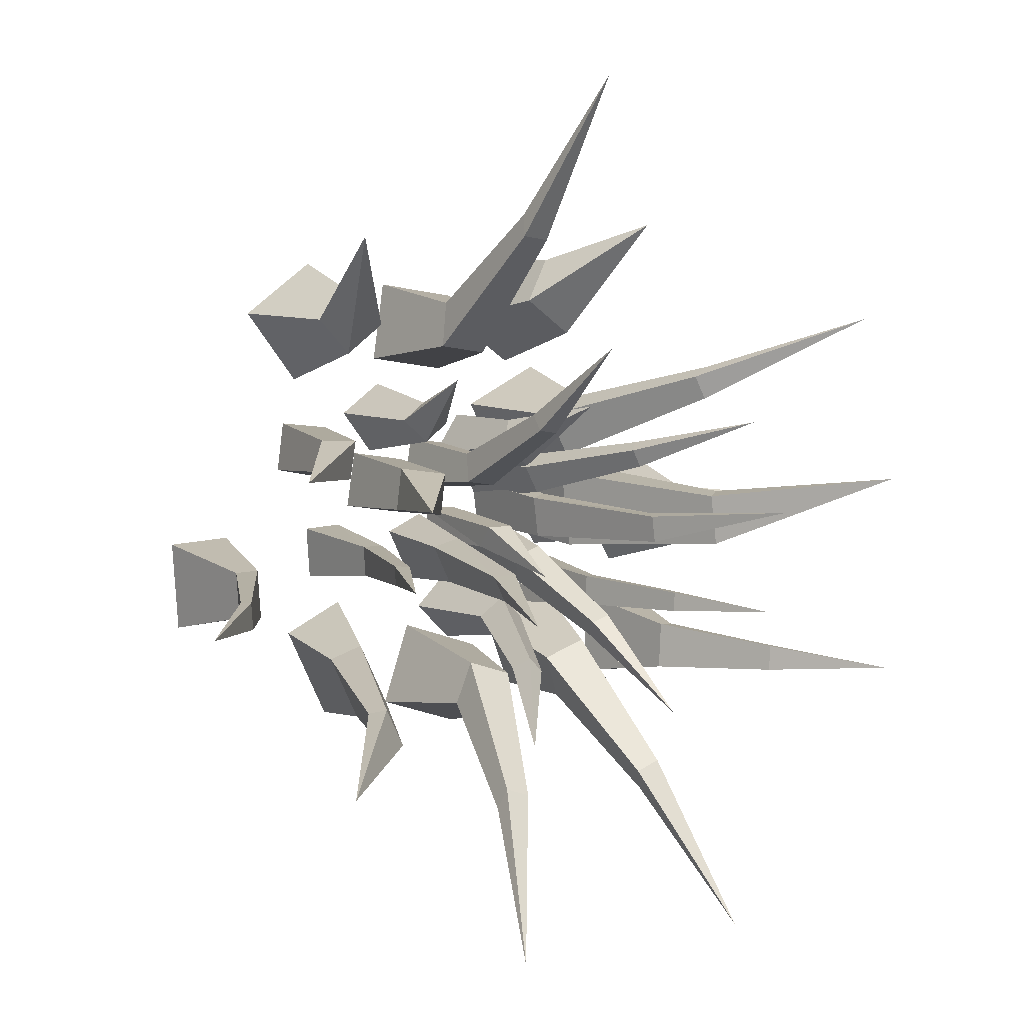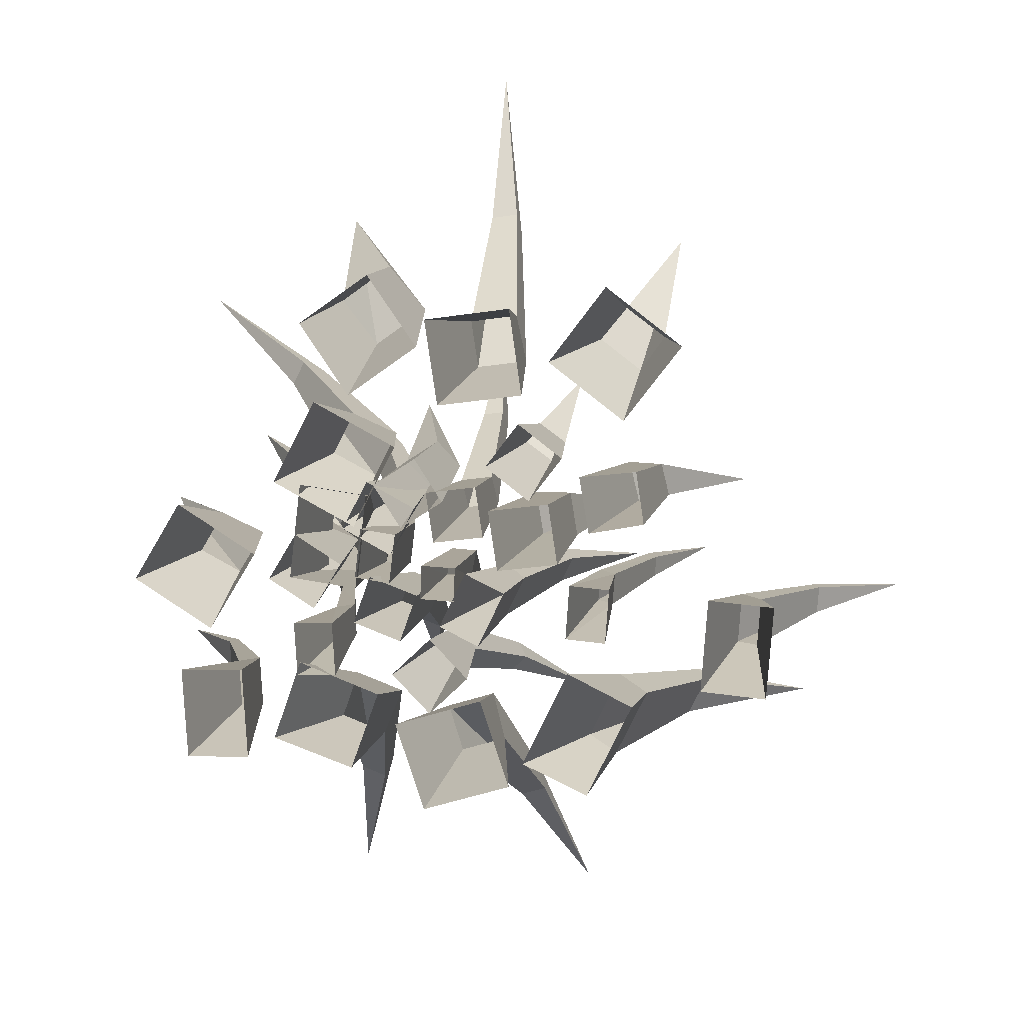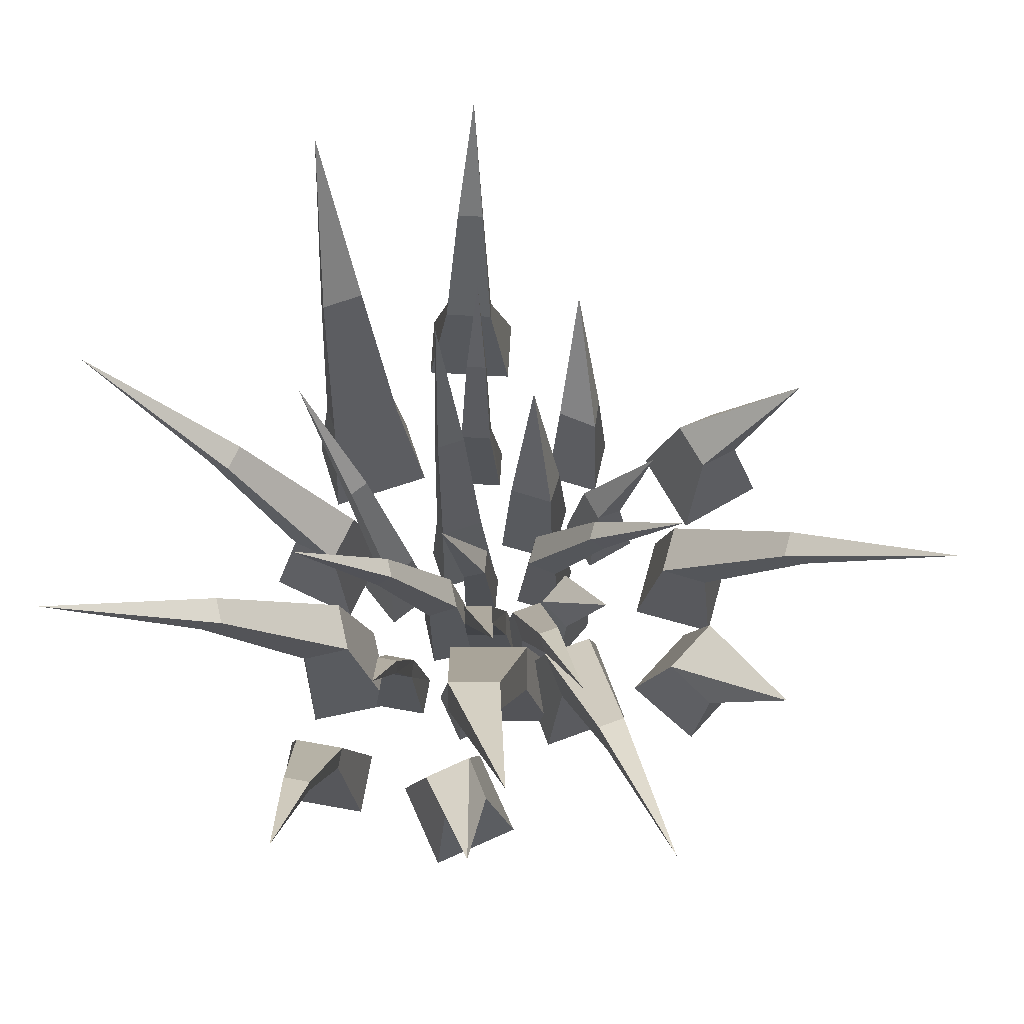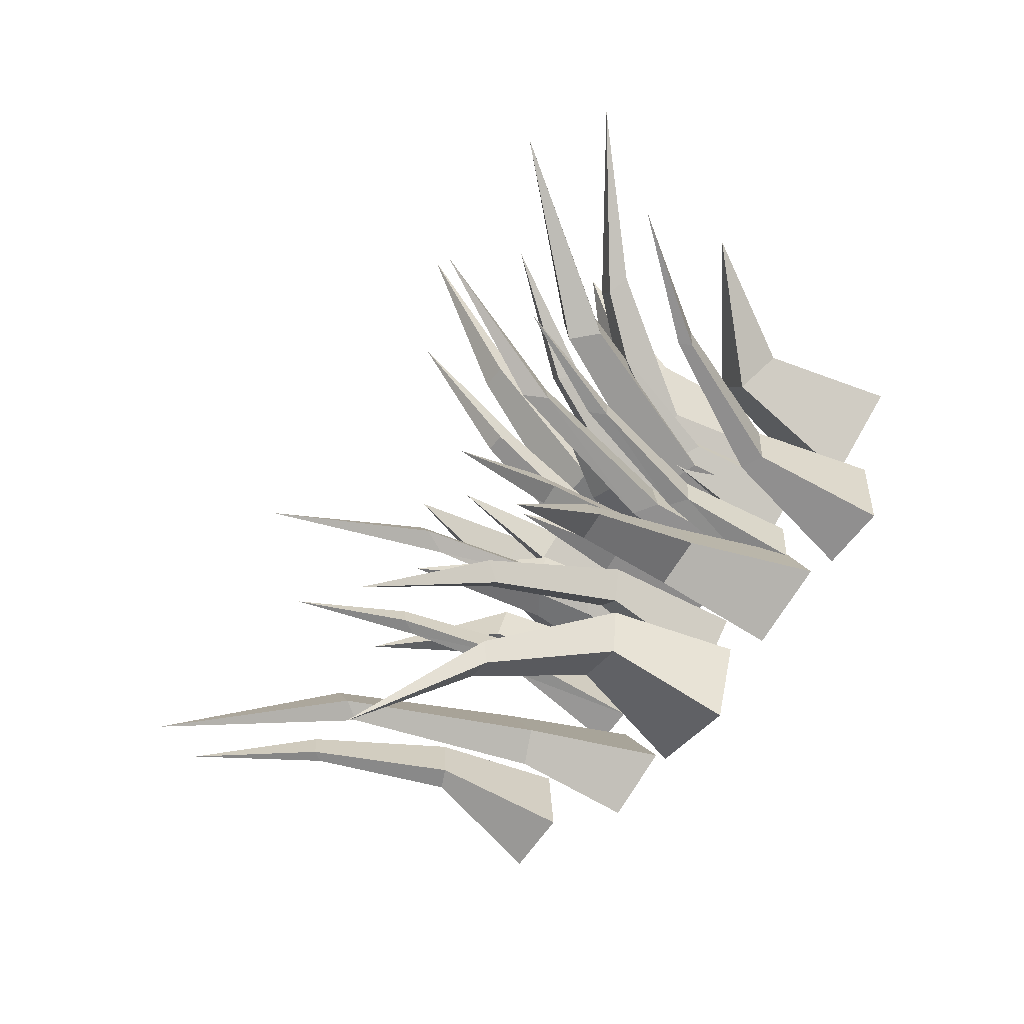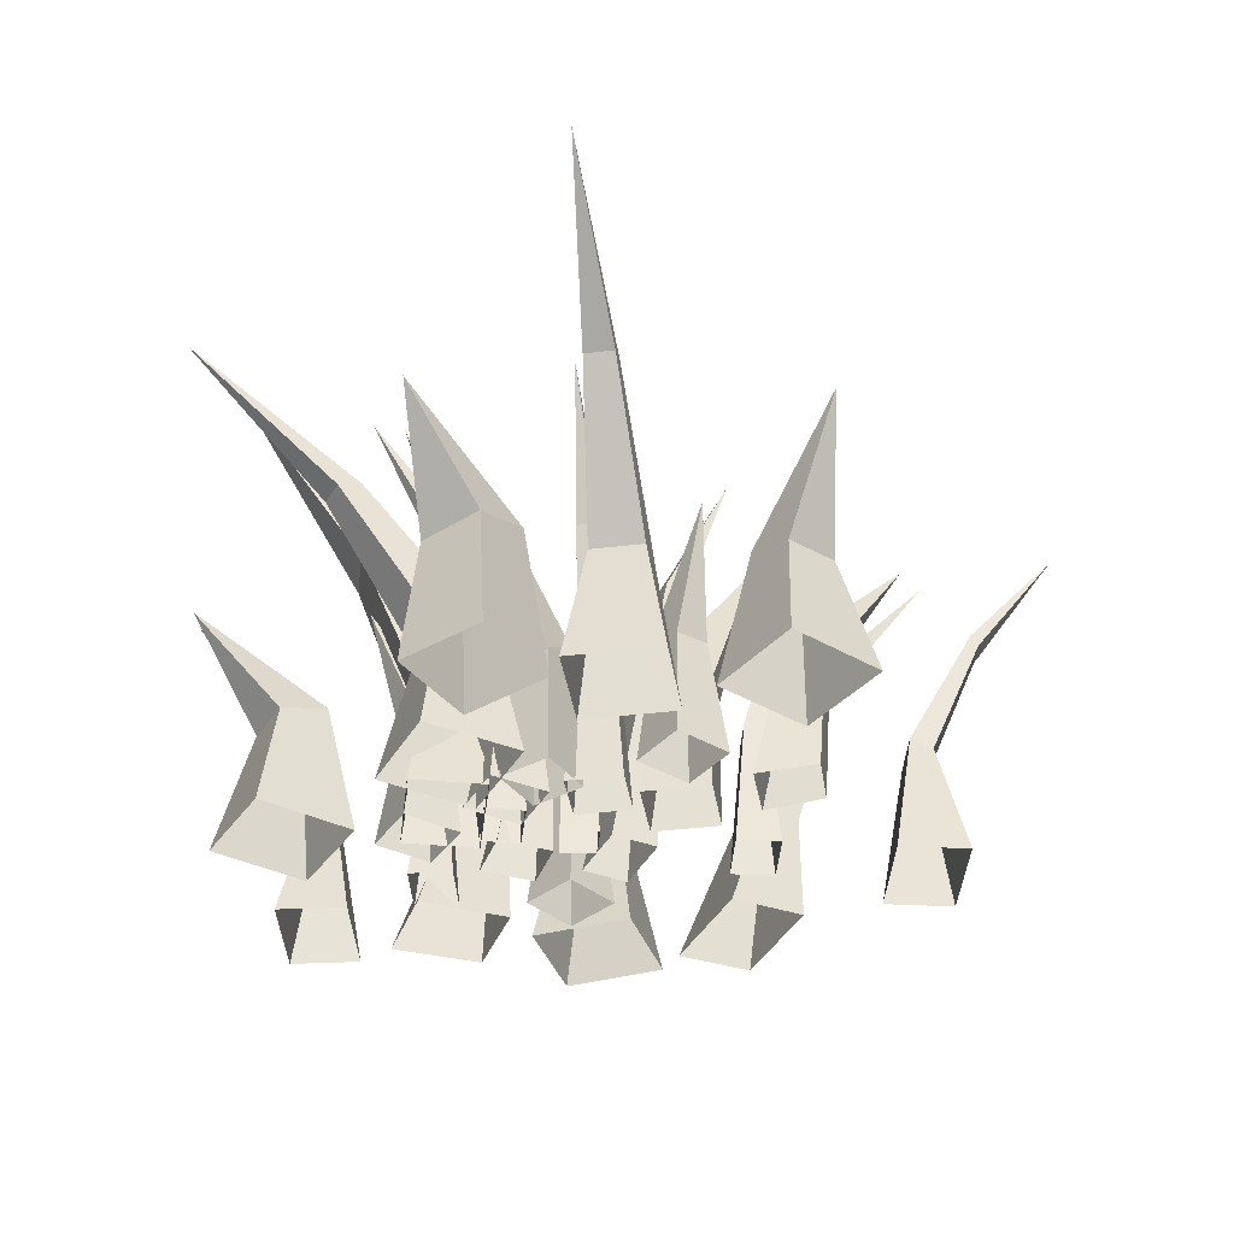
<metadata>
{"format":"obj","ext":"obj","renderer":"f3d","projection":"perspective","resolution":1024,"background":"white","views":[{"elev":5.3,"azim":149.3,"up":"+Z"},{"elev":11.4,"azim":11.2,"up":"+Z"},{"elev":72.1,"azim":-82.8,"up":"+Y"},{"elev":-62.3,"azim":-125.4,"up":"+Z"},{"elev":-38.0,"azim":0.3,"up":"+Y"}]}
</metadata>
<code>
o Grass_4
v -0.2262 -0.002628 -0.1584
v -0.1794 0.1375 -0.1681
v -0.1325 -8.6e-05 -0.1909
v -0.1269 0.1395 -0.1876
v -0.1928 -0.003802 -0.06342
v -0.1623 0.1464 -0.1145
v -0.09893 -0.001644 -0.09816
v -0.1064 0.1477 -0.1347
v -0.1942 0.2845 -0.2818
v -0.1649 0.2854 -0.2928
v -0.1556 0.2949 -0.2678
v -0.1859 0.2944 -0.2565
v -0.2238 0.4168 -0.4522
v 0.1516 -0.00068 -0.2074
v 0.1675 0.1266 -0.1922
v 0.2036 -0.00042 -0.09739
v 0.204 0.1269 -0.1152
v 0.07579 -0.003509 -0.1727
v 0.1322 0.142 -0.176
v 0.1289 -0.003328 -0.06079
v 0.1693 0.1423 -0.09817
v 0.232 0.3273 -0.1943
v 0.2536 0.3281 -0.1495
v 0.2403 0.3492 -0.143
v 0.2184 0.3486 -0.1879
v 0.3656 0.5148 -0.208
v -0.1065 -0.000298 0.3967
v -0.1128 0.133 0.3938
v -0.1871 -0.001 0.3397
v -0.1702 0.1297 0.3523
v -0.04894 -0.001969 0.3158
v -0.07459 0.1543 0.3408
v -0.1301 -0.002582 0.2578
v -0.1344 0.1512 0.2978
v -0.1875 0.2619 0.4377
v 0.05933 -0.002097 0.3619
v 0.0407 0.1381 0.3378
v -0.03916 -0.002097 0.3474
v -0.01436 0.1381 0.3297
v 0.07373 -0.002024 0.2635
v 0.05083 0.1473 0.2824
v -0.02452 -0.002024 0.249
v -0.008048 0.1473 0.2737
v 0.01236 0.2849 0.4466
v -0.01865 0.2849 0.4421
v -0.01528 0.2947 0.4157
v 0.01674 0.2947 0.4204
v -0.02746 0.4168 0.6092
v -0.1902 0 0.1502
v -0.1814 0.1272 0.1184
v -0.204 0 0.03867
v -0.1934 0.1272 0.02165
v -0.111 0 0.1403
v -0.1308 0.1458 0.1123
v -0.1248 0 0.02886
v -0.1428 0.1458 0.01516
v -0.2562 0.3221 0.09502
v -0.264 0.3221 0.03257
v -0.2375 0.3492 0.02967
v -0.2298 0.3492 0.09134
v -0.3882 0.5148 0.1182
v 0.2156 -0.002958 0.1194
v 0.2251 0.1453 0.1264
v 0.2068 -0.004722 0.1802
v 0.2175 0.1332 0.1654
v 0.1534 -0.009486 0.1078
v 0.1878 0.1534 0.1165
v 0.1425 -0.01098 0.1731
v 0.1772 0.1472 0.1642
v 0.3034 0.2726 0.1248
v -0.04356 -0.00242 -0.2361
v -0.02674 0.1378 -0.2037
v 0.05897 -0.00242 -0.2021
v 0.02609 0.1378 -0.1862
v -0.07757 -0.002343 -0.1336
v -0.04639 0.1472 -0.1508
v 0.02482 -0.002343 -0.09955
v 0.01018 0.1472 -0.132
v 0.02007 0.2849 -0.306
v 0.04981 0.2849 -0.2961
v 0.04192 0.2947 -0.2707
v 0.0112 0.2947 -0.2809
v 0.08749 0.4168 -0.4592
v 0.3583 -0.002414 -0.07879
v 0.3348 0.1371 -0.05138
v 0.3656 -0.002414 0.02904
v 0.3386 0.1371 0.00505
v 0.2834 -0.002351 -0.07363
v 0.3107 0.1482 -0.05089
v 0.2906 -0.002351 0.03401
v 0.3147 0.1482 0.007796
v 0.3958 0.2834 -0.04307
v 0.398 0.2834 -0.01139
v 0.3904 0.2961 -0.01076
v 0.3882 0.2961 -0.04268
v 0.4889 0.4146 -0.03345
v -0.3391 -0.002444 0.1214
v -0.3287 0.133 0.08509
v -0.3951 -0.00244 0.02901
v -0.3575 0.1323 0.03677
v -0.2469 -0.002304 0.06485
v -0.2835 0.1515 0.05851
v -0.3028 -0.002336 -0.02732
v -0.3145 0.1497 0.007757
v -0.4288 0.262 0.07685
v -0.1714 -0.00242 0.2487
v -0.1609 0.1378 0.2138
v -0.2211 -0.00242 0.1528
v -0.1865 0.1378 0.1643
v -0.07552 -0.002343 0.199
v -0.1099 0.1472 0.1896
v -0.1251 -0.002343 0.1032
v -0.1373 0.1472 0.1367
v -0.2658 0.2849 0.2544
v -0.2802 0.2849 0.2265
v -0.2568 0.2947 0.2139
v -0.2419 0.2947 0.2426
v -0.4209 0.4168 0.317
v -0.3409 -0.002413 -0.08047
v -0.3143 0.1371 -0.1049
v -0.3354 -0.002414 -0.1884
v -0.3114 0.1371 -0.1614
v -0.2659 -0.002351 -0.07673
v -0.2904 0.1482 -0.1026
v -0.2604 -0.002351 -0.1845
v -0.2873 0.1482 -0.1613
v -0.3739 0.2834 -0.1204
v -0.3723 0.2834 -0.1521
v -0.3647 0.2961 -0.1518
v -0.3664 0.2961 -0.1199
v -0.4653 0.4146 -0.1409
v 0.2565 -0.002444 0.3241
v 0.2193 0.133 0.3172
v 0.1699 -0.002439 0.3888
v 0.174 0.1323 0.3506
v 0.1912 -0.002304 0.2378
v 0.1884 0.1515 0.2748
v 0.1049 -0.002336 0.3024
v 0.1409 0.1497 0.3107
v 0.2208 0.262 0.4177
v -0.1272 -0 -0.01248
v -0.103 0.1376 -0.01755
v -0.07151 -0 -0.03238
v -0.06777 0.1376 -0.03013
v -0.1073 0 0.04328
v -0.09095 0.1513 0.01648
v -0.05161 0 0.0234
v -0.05556 0.1513 0.00384
v -0.1105 0.2808 -0.07646
v -0.08774 0.2808 -0.08459
v -0.08154 0.3008 -0.06677
v -0.104 0.3008 -0.05874
v -0.1224 0.4226 -0.1682
v 0.02196 -0 -0.03414
v 0.03046 0.1264 -0.02618
v 0.05248 0 0.0303
v 0.05274 0.1264 0.02087
v -0.0238 -0 -0.01244
v 0.005802 0.1454 -0.01462
v 0.006697 0 0.05195
v 0.02818 0.1454 0.03262
v 0.06397 0.3256 -0.02724
v 0.07836 0.3256 0.003138
v 0.0654 0.3534 0.009042
v 0.05119 0.3534 -0.02096
v 0.1353 0.5227 -0.03043
v -0.05259 0 0.1854
v -0.05543 0.1327 0.1839
v -0.102 0 0.1529
v -0.09293 0.1297 0.159
v -0.02017 0 0.1358
v -0.03356 0.1591 0.1497
v -0.06947 0 0.1033
v -0.07105 0.1561 0.1248
v -0.09722 0.2694 0.2061
v 0.01924 0 0.1548
v 0.01018 0.1376 0.1418
v -0.03929 0 0.1462
v -0.02685 0.1376 0.1363
v 0.02787 0 0.09621
v 0.01552 0.1513 0.1061
v -0.03063 0 0.08758
v -0.02166 0.1513 0.1006
v -0.004847 0.2808 0.1982
v -0.02875 0.2808 0.1947
v -0.02585 0.3008 0.176
v -0.002243 0.3008 0.1795
v -0.02972 0.4226 0.284
v -0.118 0 0.1002
v -0.1134 0.1272 0.08355
v -0.1252 0 0.04193
v -0.1197 0.1272 0.03304
v -0.07663 0 0.095
v -0.08696 0.1458 0.08037
v -0.08387 0 0.0368
v -0.09327 0.1458 0.02965
v -0.1525 0.3221 0.07135
v -0.1565 0.3221 0.03874
v -0.1427 0.3492 0.03723
v -0.1387 0.3492 0.06943
v -0.2214 0.5148 0.08346
v 0.1154 0 0.0677
v 0.1151 0.1409 0.07366
v 0.1046 0 0.138
v 0.1069 0.1373 0.126
v 0.04491 0 0.05722
v 0.06778 0.1719 0.06709
v 0.03418 0 0.1274
v 0.05957 0.1684 0.1194
v 0.1532 0.3048 0.08472
v -0.04664 0 0.01956
v -0.04449 0.1327 0.01929
v -0.006776 0 0.01813
v -0.01413 0.1297 0.0183
v -0.04503 0 0.05952
v -0.04312 0.1591 0.04663
v -0.005217 0 0.05808
v -0.01276 0.1561 0.04565
v -0.0302 0.2694 -0.009246
v -0.03673 6.7e-05 -0.1186
v -0.03704 0.1376 -0.09968
v 0.00866 6.7e-05 -0.0742
v -0.0103 0.1376 -0.07349
v -0.08125 6.1e-05 -0.0732
v -0.06235 0.1513 -0.07394
v -0.03584 6.1e-05 -0.02873
v -0.0355 0.1513 -0.04764
v 0.008275 0.2808 -0.1365
v 0.02554 0.2808 -0.1196
v 0.01223 0.3008 -0.1062
v -0.004817 0.3008 -0.1229
v 0.07884 0.4226 -0.1913
v 0.1718 3.6e-05 -0.0232
v 0.1593 0.1376 -0.009267
v 0.1761 3.6e-05 0.0402
v 0.1618 0.1376 0.02808
v 0.1255 3.3e-05 -0.02009
v 0.1397 0.1513 -0.008024
v 0.1298 3.3e-05 0.04335
v 0.1423 0.1513 0.02947
v 0.1911 0.2808 -0.004768
v 0.1927 0.2808 0.01934
v 0.1825 0.3008 0.01988
v 0.1809 0.3008 -0.003928
v 0.2398 0.4226 0.004053
v -0.197 0.000187 0.09003
v -0.191 0.1347 0.07129
v -0.2299 0.000184 0.03577
v -0.2103 0.1322 0.03919
v -0.1427 0.000158 0.0568
v -0.1623 0.1566 0.05337
v -0.1756 0.000161 0.002534
v -0.1817 0.1542 0.02127
v -0.246 0.2694 0.06282
v -0.1098 6.7e-05 0.1564
v -0.1036 0.1376 0.1385
v -0.139 6.7e-05 0.1
v -0.1208 0.1376 0.1053
v -0.05328 6.1e-05 0.1272
v -0.07147 0.1513 0.122
v -0.0825 6.1e-05 0.07075
v -0.08874 0.1513 0.08861
v -0.1581 0.2808 0.1593
v -0.1692 0.2808 0.1378
v -0.1524 0.3008 0.1293
v -0.1414 0.3008 0.1505
v -0.2423 0.4226 0.1892
v -0.2005 3.6e-05 -0.01693
v -0.1864 0.1376 -0.02928
v -0.1973 3.6e-05 -0.08038
v -0.1845 0.1376 -0.06666
v -0.1541 3.3e-05 -0.01453
v -0.1669 0.1513 -0.0282
v -0.1509 3.3e-05 -0.07804
v -0.165 0.1513 -0.06574
v -0.2175 0.2808 -0.03751
v -0.2163 0.2808 -0.06164
v -0.2061 0.3008 -0.06097
v -0.2073 0.3008 -0.03714
v -0.2648 0.4226 -0.05202
v 0.1202 0.000187 0.1917
v 0.101 0.1347 0.1875
v 0.06942 0.000184 0.2298
v 0.07092 0.1322 0.2099
v 0.08186 0.000158 0.1409
v 0.08037 0.1566 0.1608
v 0.03106 0.000161 0.179
v 0.05029 0.1542 0.1831
v 0.09791 0.2694 0.2431
g Grass_4_Grass_4_CollorMaterial
f 32 34 35
f 30 28 35
f 28 32 35
f 34 30 35
f 57 60 61
f 59 58 61
f 60 59 61
f 58 57 61
f 67 69 70
f 65 63 70
f 63 67 70
f 69 65 70
f 79 82 83
f 81 80 83
f 82 81 83
f 80 79 83
f 92 95 96
f 94 93 96
f 95 94 96
f 93 92 96
f 127 130 131
f 129 128 131
f 130 129 131
f 128 127 131
f 162 165 166
f 159 162 155
f 161 163 164
f 164 163 166
f 165 164 166
f 163 162 166
f 172 174 175
f 170 168 175
f 168 172 175
f 174 170 175
f 197 200 201
f 194 197 190
f 196 198 199
f 199 198 201
f 200 199 201
f 198 197 201
f 214 217 213
f 215 212 211
f 216 218 219
f 214 212 219
f 212 216 219
f 218 214 219
f 228 231 232
f 230 229 232
f 231 230 232
f 229 228 232
f 236 239 235
f 237 234 233
f 241 244 245
f 238 241 234
f 240 242 243
f 243 242 245
f 244 243 245
f 242 241 245
f 251 253 254
f 249 247 254
f 247 251 254
f 253 249 254
f 263 266 267
f 265 264 267
f 266 265 267
f 264 263 267
f 286 288 289
f 284 282 289
f 282 286 289
f 288 284 289
f 65 64 62 63
f 30 29 27 28
f 228 221 225 231
f 66 68 69 67
f 31 33 34 32
f 190 189 193 194
f 125 121 122 126
f 285 287 288 286
f 77 73 74 78
f 51 49 50 52
f 54 53 55 56
f 82 76 78 81
f 86 84 85 87
f 261 257 258 262
f 76 75 77 78
f 69 68 64 65
f 50 49 53 54
f 214 213 211 212
f 168 167 171 172
f 33 29 30 34
f 121 119 120 122
f 120 119 123 124
f 123 125 126 124
f 247 246 250 251
f 128 122 120 127
f 93 94 91 87
f 128 129 126 122
f 194 193 195 196
f 173 169 170 174
f 88 90 91 89
f 73 71 72 74
f 72 71 75 76
f 82 79 72 76
f 171 173 174 172
f 90 86 87 91
f 28 27 31 32
f 85 84 88 89
f 92 85 89 95
f 155 154 158 159
f 95 89 91 94
f 284 283 281 282
f 62 66 67 63
f 191 189 190 192
f 58 59 56 52
f 229 223 221 228
f 55 51 52 56
f 230 231 225 227
f 170 169 167 168
f 127 120 124 130
f 79 80 74 72
f 195 191 192 196
f 159 158 160 161
f 159 165 162
f 161 157 163
f 242 236 234 241
f 93 87 85 92
f 60 54 56 59
f 215 217 218 216
f 264 258 256 263
f 263 256 260 266
f 266 260 262 265
f 222 220 221 223
f 57 58 52 50
f 287 283 284 288
f 162 163 157 155
f 194 200 197
f 196 192 198
f 165 159 161 164
f 130 124 126 129
f 160 156 157 161
f 214 218 217
f 156 154 155 157
f 215 216 212
f 258 257 255 256
f 256 255 259 260
f 237 239 240 238
f 57 50 54 60
f 264 265 262 258
f 236 240 239
f 237 238 234
f 238 244 241
f 240 236 242
f 81 78 74 80
f 259 261 262 260
f 282 281 285 286
f 226 222 223 227
f 224 226 227 225
f 221 220 224 225
f 244 238 240 243
f 229 230 227 223
f 235 233 234 236
f 197 198 192 190
f 200 194 196 199
f 249 248 246 247
f 252 248 249 253
f 250 252 253 251
f 9 12 13
f 11 10 13
f 12 11 13
f 10 9 13
f 22 25 26
f 24 23 26
f 25 24 26
f 23 22 26
f 44 47 48
f 46 45 48
f 47 46 48
f 45 44 48
f 102 104 105
f 100 98 105
f 98 102 105
f 104 100 105
f 114 117 118
f 116 115 118
f 117 116 118
f 115 114 118
f 137 139 140
f 135 133 140
f 133 137 140
f 139 135 140
f 149 152 153
f 151 150 153
f 152 151 153
f 150 149 153
f 184 187 188
f 186 185 188
f 187 186 188
f 185 184 188
f 207 209 210
f 205 203 210
f 203 207 210
f 209 205 210
f 271 274 270
f 272 269 268
f 276 279 280
f 273 276 269
f 275 277 278
f 278 277 280
f 279 278 280
f 277 276 280
f 38 36 37 39
f 135 134 132 133
f 42 38 39 43
f 11 8 4 10
f 25 19 21 24
f 8 7 3 4
f 177 176 180 181
f 19 18 20 21
f 146 145 147 148
f 37 36 40 41
f 16 14 15 17
f 6 5 7 8
f 46 47 41 43
f 12 9 2 6
f 47 44 37 41
f 12 6 8 11
f 150 151 148 144
f 142 141 145 146
f 40 42 43 41
f 1 5 6 2
f 112 108 109 113
f 110 112 113 111
f 3 1 2 4
f 115 109 107 114
f 46 43 39 45
f 117 114 107 111
f 117 111 113 116
f 147 143 144 148
f 133 132 136 137
f 107 106 110 111
f 136 138 139 137
f 45 39 37 44
f 116 113 109 115
f 109 108 106 107
f 179 178 176 177
f 100 99 97 98
f 103 99 100 104
f 101 103 104 102
f 138 134 135 139
f 21 20 16 17
f 208 204 205 209
f 206 208 209 207
f 203 202 206 207
f 149 142 146 152
f 182 178 179 183
f 14 18 19 15
f 23 24 21 17
f 180 182 183 181
f 98 97 101 102
f 205 204 202 203
f 185 179 177 184
f 185 186 183 179
f 187 181 183 186
f 143 141 142 144
f 272 274 275 273
f 276 277 271 269
f 279 273 275 278
f 9 10 4 2
f 270 268 269 271
f 184 177 181 187
f 149 150 144 142
f 271 275 274
f 22 23 17 15
f 272 273 269
f 273 279 276
f 275 271 277
f 22 15 19 25
f 152 146 148 151

</code>
